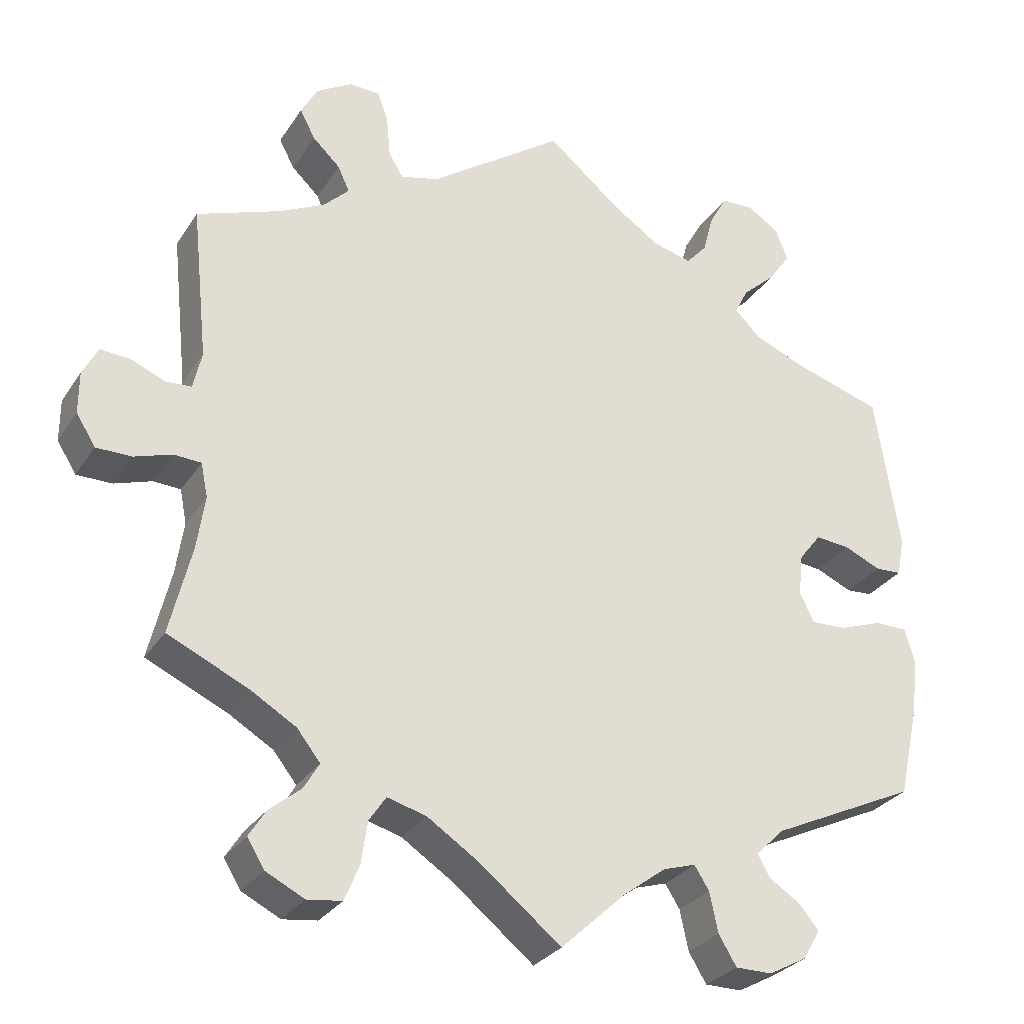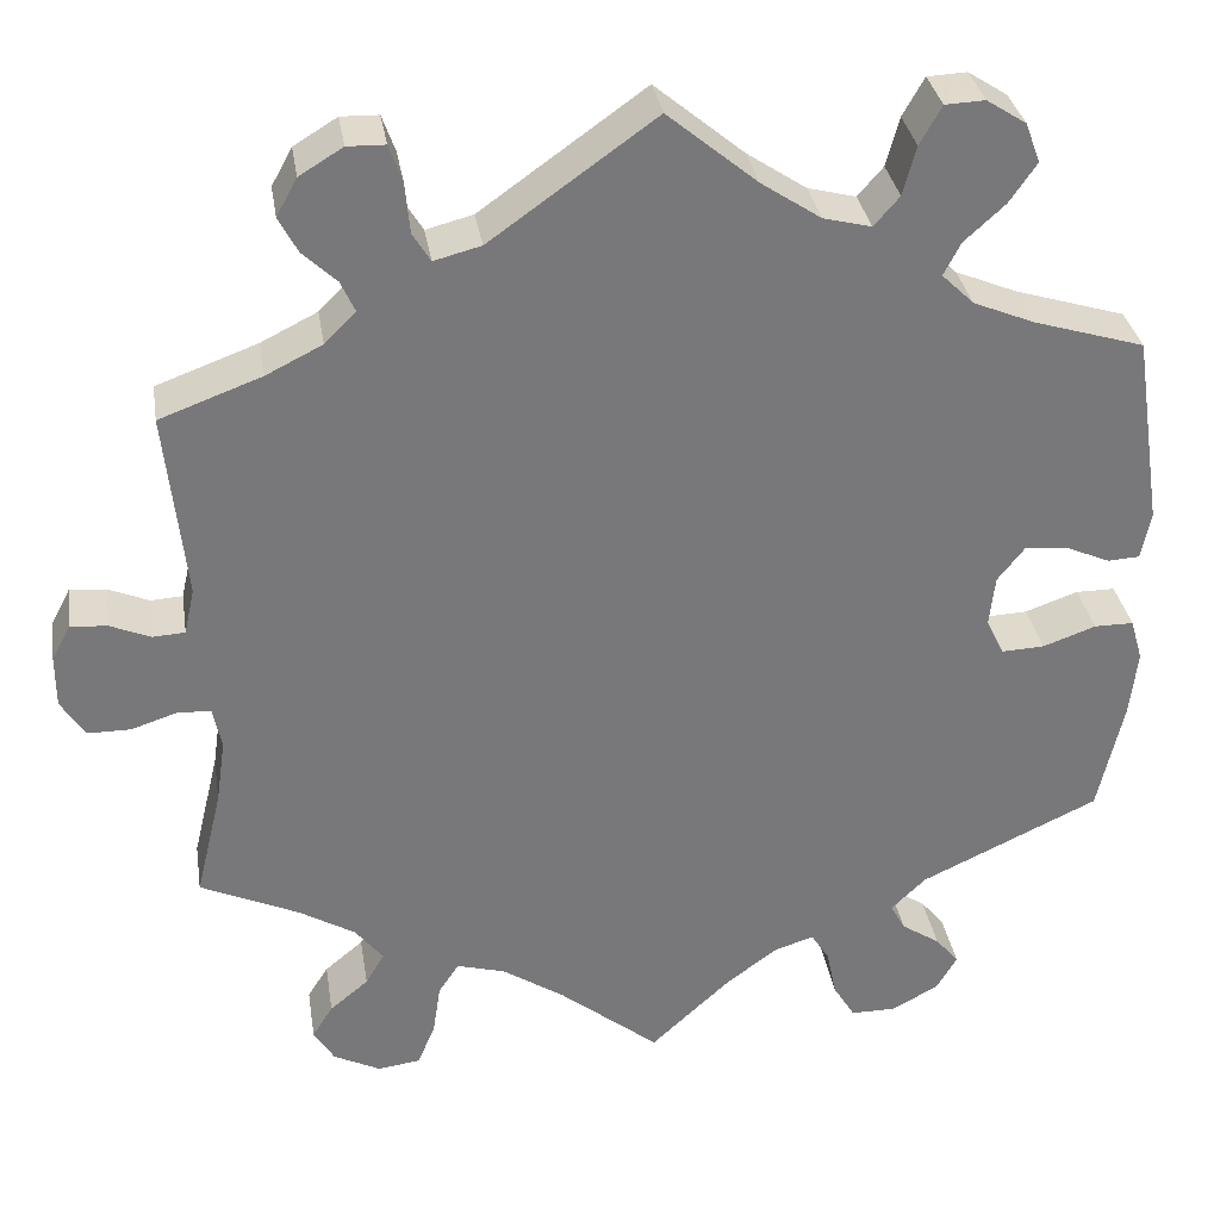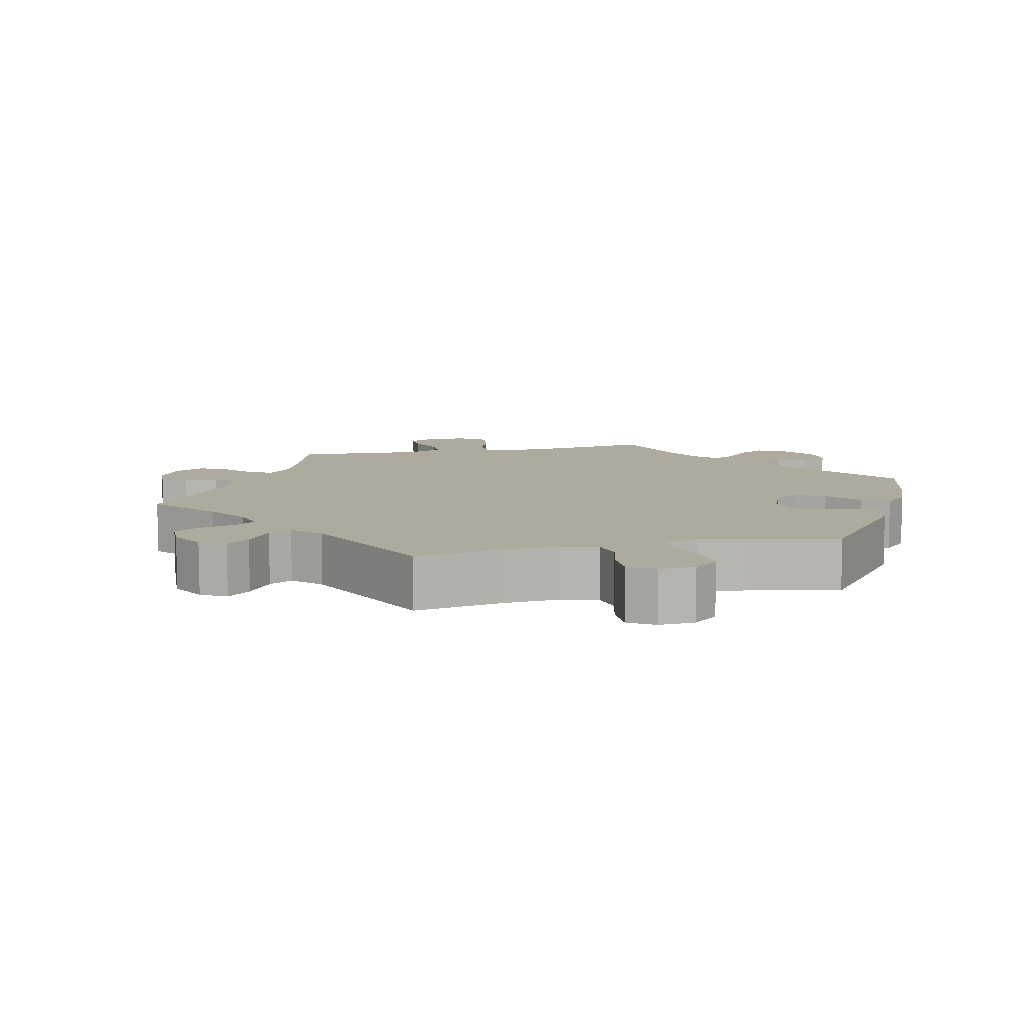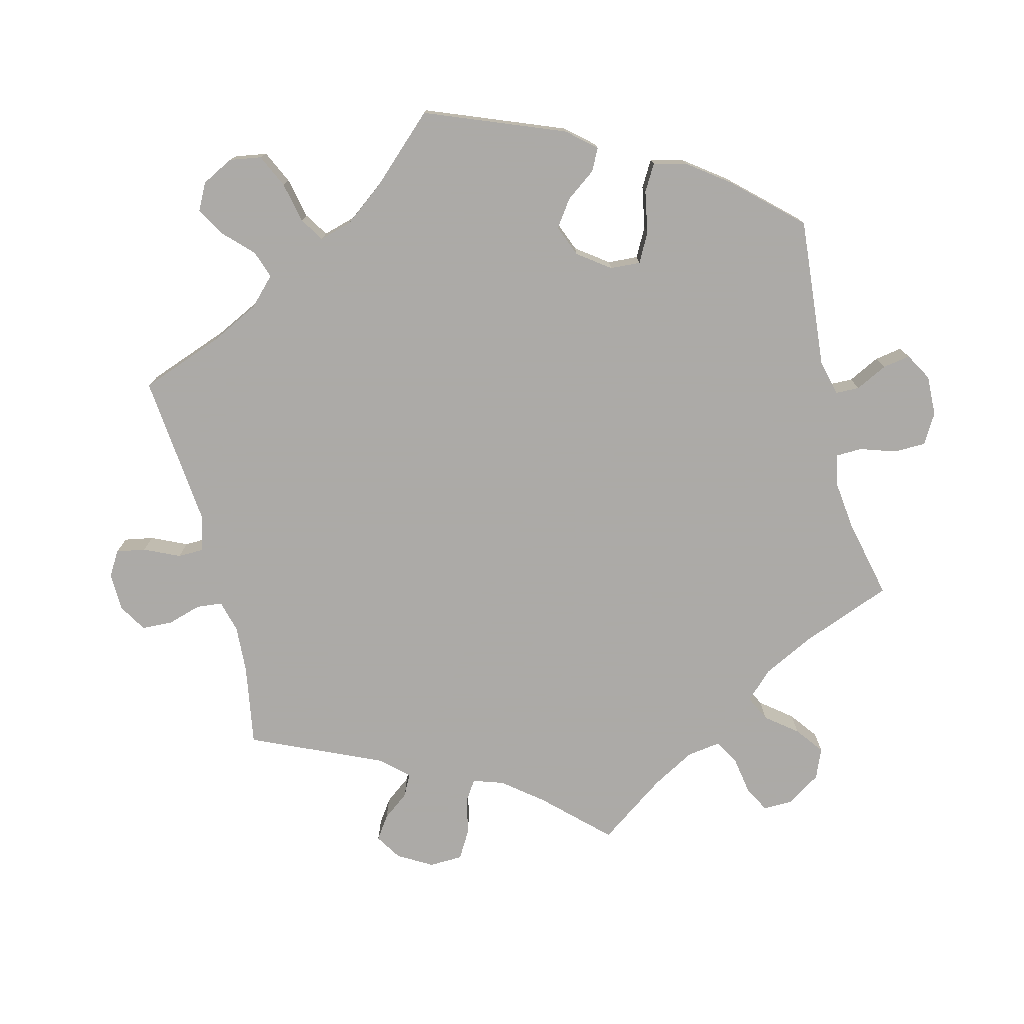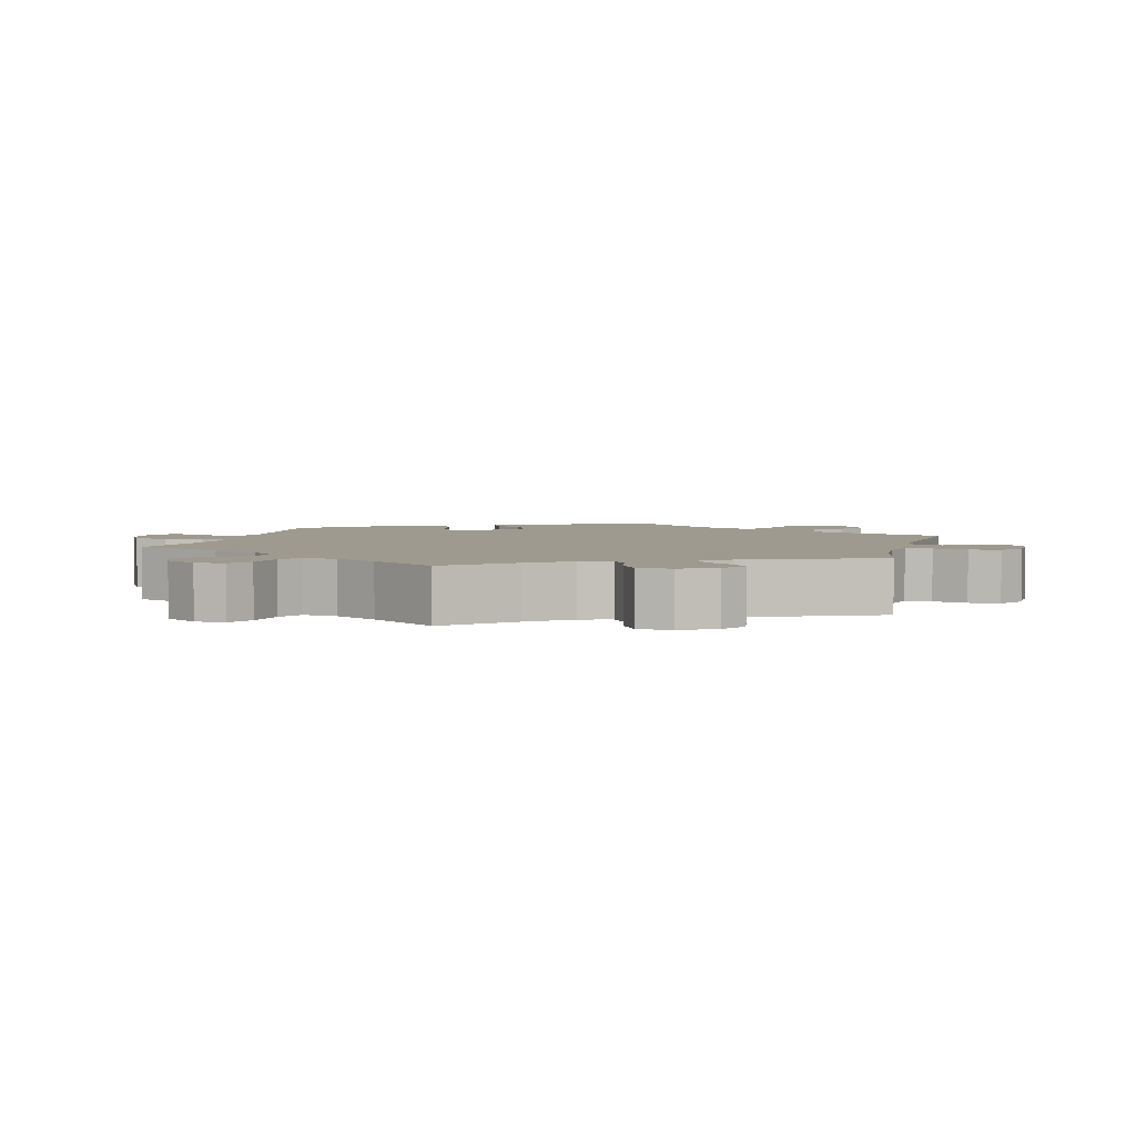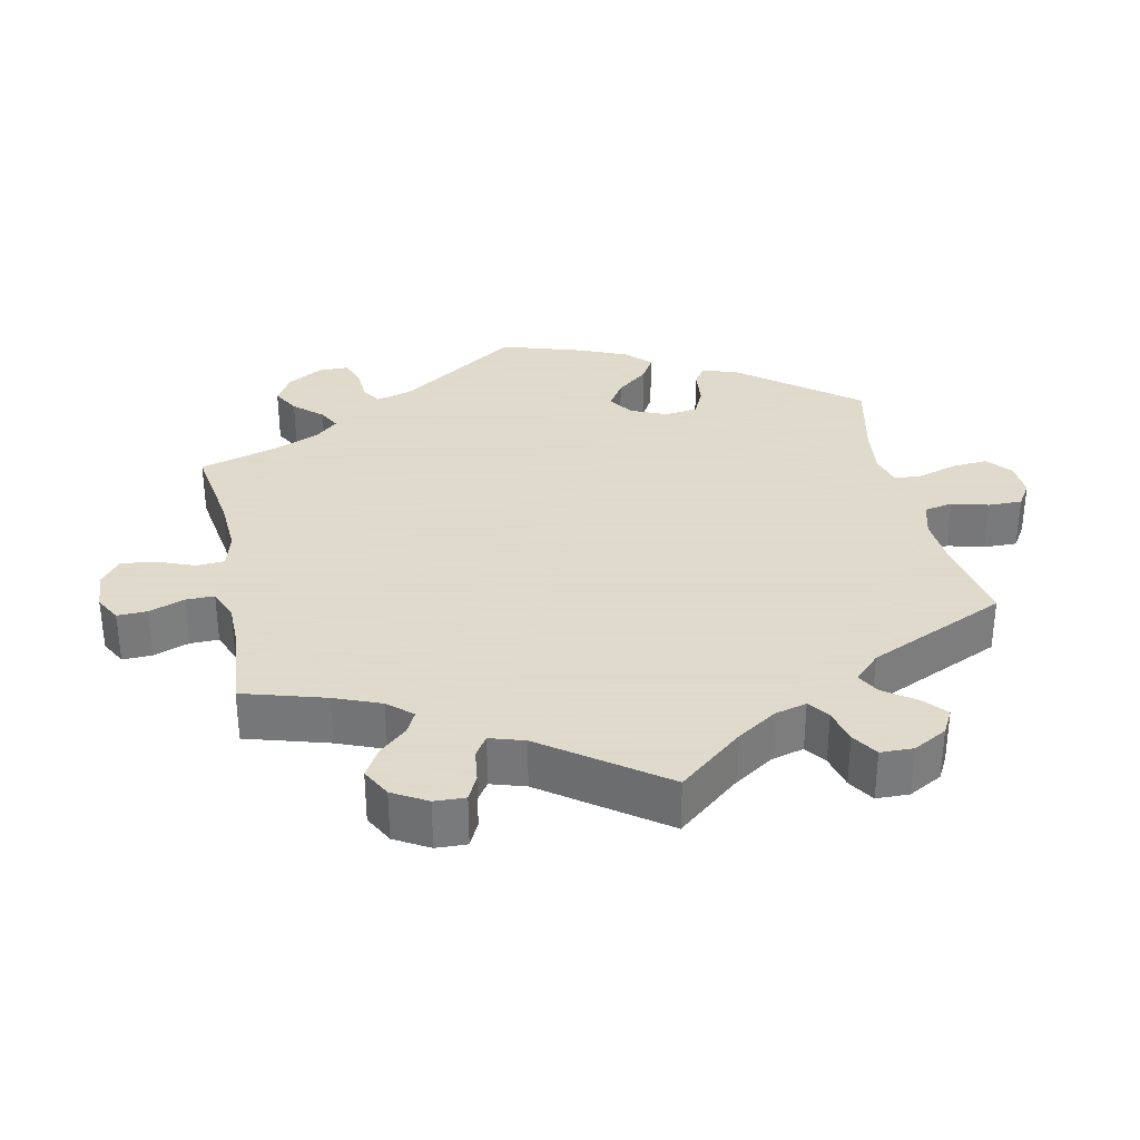
<metadata>
{"format":"obj","ext":"obj","renderer":"f3d","projection":"perspective","resolution":1024,"background":"white","views":[{"elev":-29.3,"azim":-27.0,"up":"+Z"},{"elev":32.9,"azim":-9.0,"up":"+Z"},{"elev":9.2,"azim":17.0,"up":"+Y"},{"elev":-76.0,"azim":74.0,"up":"+Y"},{"elev":3.6,"azim":-105.4,"up":"+Y"},{"elev":32.4,"azim":-71.8,"up":"+Y"}]}
</metadata>
<code>
v -0.473 0.07 -0.173
v -0.463 0.07 -0.104
v -0.472 0.07 -0.06
v -0.507 0.07 -0.058
v -0.556 0.07 -0.074
v -0.602 0.07 -0.074
v -0.627 0.07 -0.034
v -0.627 0.07 0.021
v -0.607 0.07 0.059
v -0.568 0.07 0.056
v -0.525 0.07 0.038
v -0.491 0.07 0.04
v -0.48 0.07 0.089
v -0.501 0.07 0.289
v -0.393 0.07 0.329
v -0.333 0.07 0.359
v -0.3 0.07 0.392
v -0.315 0.07 0.425
v -0.351 0.07 0.459
v -0.371 0.07 0.497
v -0.349 0.07 0.537
v -0.303 0.07 0.565
v -0.263 0.07 0.564
v -0.249 0.07 0.525
v -0.244 0.07 0.471
v -0.225 0.07 0.44
v -0.175 0.07 0.453
v 0 0.07 0.578
v 0.095 0.07 0.499
v 0.158 0.07 0.457
v 0.209 0.07 0.444
v 0.236 0.07 0.475
v 0.25 0.07 0.527
v 0.273 0.07 0.568
v 0.315 0.07 0.57
v 0.357 0.07 0.543
v 0.373 0.07 0.501
v 0.344 0.07 0.459
v 0.301 0.07 0.42
v 0.283 0.07 0.385
v 0.317 0.07 0.352
v 0.382 0.07 0.325
v 0.5 0.07 0.289
v 0.531 0.07 0.084
v 0.521 0.07 0.033
v 0.487 0.07 0.031
v 0.439 0.07 0.052
v 0.394 0.07 0.056
v 0.365 0.07 0.019
v 0.359 0.07 -0.036
v 0.378 0.07 -0.074
v 0.424 0.07 -0.072
v 0.48 0.07 -0.052
v 0.522 0.07 -0.052
v 0.535 0.07 -0.097
v 0.527 0.07 -0.168
v 0.5 0.07 -0.289
v 0.31 0.07 -0.378
v 0.273 0.07 -0.414
v 0.289 0.07 -0.443
v 0.33 0.07 -0.47
v 0.355 0.07 -0.5
v 0.333 0.07 -0.538
v 0.283 0.07 -0.565
v 0.235 0.07 -0.565
v 0.212 0.07 -0.527
v 0.201 0.07 -0.475
v 0.182 0.07 -0.445
v 0.14 0.07 -0.458
v 0.085 0.07 -0.499
v 0 0.07 -0.578
v -0.106 0.07 -0.493
v -0.173 0.07 -0.449
v -0.224 0.07 -0.435
v -0.246 0.07 -0.468
v -0.254 0.07 -0.523
v -0.273 0.07 -0.568
v -0.318 0.07 -0.574
v -0.368 0.07 -0.549
v -0.39 0.07 -0.513
v -0.368 0.07 -0.478
v -0.327 0.07 -0.444
v -0.307 0.07 -0.41
v -0.337 0.07 -0.372
v -0.396 0.07 -0.337
v -0.501 0.07 -0.289
v -0.473 0 -0.173
v -0.463 0 -0.104
v -0.472 0 -0.06
v -0.507 0 -0.058
v -0.556 0 -0.074
v -0.602 0 -0.074
v -0.627 0 -0.034
v -0.627 0 0.021
v -0.607 0 0.059
v -0.568 0 0.056
v -0.525 0 0.038
v -0.491 0 0.04
v -0.48 0 0.089
v -0.501 0 0.289
v -0.393 0 0.329
v -0.333 0 0.359
v -0.3 0 0.392
v -0.315 0 0.425
v -0.351 0 0.459
v -0.371 0 0.497
v -0.349 0 0.537
v -0.303 0 0.565
v -0.263 0 0.564
v -0.249 0 0.525
v -0.244 0 0.471
v -0.225 0 0.44
v -0.175 0 0.453
v 0 0 0.578
v 0.095 0 0.499
v 0.158 0 0.457
v 0.209 0 0.444
v 0.236 0 0.475
v 0.25 0 0.527
v 0.273 0 0.568
v 0.315 0 0.57
v 0.357 0 0.543
v 0.373 0 0.501
v 0.344 0 0.459
v 0.301 0 0.42
v 0.283 0 0.385
v 0.317 0 0.352
v 0.382 0 0.325
v 0.5 0 0.289
v 0.531 0 0.084
v 0.521 0 0.033
v 0.487 0 0.031
v 0.439 0 0.052
v 0.394 0 0.056
v 0.365 0 0.019
v 0.359 0 -0.036
v 0.378 0 -0.074
v 0.424 0 -0.072
v 0.48 0 -0.052
v 0.522 0 -0.052
v 0.535 0 -0.097
v 0.527 0 -0.168
v 0.5 0 -0.289
v 0.31 0 -0.378
v 0.273 0 -0.414
v 0.289 0 -0.443
v 0.33 0 -0.47
v 0.355 0 -0.5
v 0.333 0 -0.538
v 0.283 0 -0.565
v 0.235 0 -0.565
v 0.212 0 -0.527
v 0.201 0 -0.475
v 0.182 0 -0.445
v 0.14 0 -0.458
v 0.085 0 -0.499
v 0 0 -0.578
v -0.106 0 -0.493
v -0.173 0 -0.449
v -0.224 0 -0.435
v -0.246 0 -0.468
v -0.254 0 -0.523
v -0.273 0 -0.568
v -0.318 0 -0.574
v -0.368 0 -0.549
v -0.39 0 -0.513
v -0.368 0 -0.478
v -0.327 0 -0.444
v -0.307 0 -0.41
v -0.337 0 -0.372
v -0.396 0 -0.337
v -0.501 0 -0.289
f 85 86 1
f 84 85 1 2
f 83 84 2 3
f 79 80 81 82
f 79 82 83
f 78 79 83
f 75 76 77 78
f 74 75 78 83
f 73 74 83 3
f 70 71 72
f 69 70 72 73
f 68 69 73 3
f 64 65 66 67
f 64 67 68
f 63 64 68
f 60 61 62 63
f 59 60 63 68
f 58 59 68 3
f 56 57 58 3
f 52 53 54 55
f 51 52 55 56
f 44 45 46 47
f 42 43 44 47
f 41 42 47 48
f 40 41 48 49
f 36 37 38 39
f 36 39 40
f 35 36 40
f 32 33 34 35
f 32 35 40
f 31 32 40 49
f 27 28 29
f 26 27 29 30
f 22 23 24 25
f 22 25 26
f 21 22 26
f 18 19 20 21
f 17 18 21 26
f 16 17 26 30
f 13 14 15
f 12 13 15 16
f 8 9 10 11
f 8 11 12
f 7 8 12
f 4 5 6 7
f 3 4 7 12
f 51 56 3 12
f 30 31 49 50
f 12 16 30 50
f 12 50 51
f 87 172 171
f 88 87 171 170
f 89 88 170 169
f 168 167 166 165
f 169 168 165
f 169 165 164
f 164 163 162 161
f 169 164 161 160
f 89 169 160 159
f 158 157 156
f 159 158 156 155
f 89 159 155 154
f 153 152 151 150
f 154 153 150
f 154 150 149
f 149 148 147 146
f 154 149 146 145
f 89 154 145 144
f 89 144 143 142
f 141 140 139 138
f 142 141 138 137
f 133 132 131 130
f 133 130 129 128
f 134 133 128 127
f 135 134 127 126
f 125 124 123 122
f 126 125 122
f 126 122 121
f 121 120 119 118
f 126 121 118
f 135 126 118 117
f 115 114 113
f 116 115 113 112
f 111 110 109 108
f 112 111 108
f 112 108 107
f 107 106 105 104
f 112 107 104 103
f 116 112 103 102
f 101 100 99
f 102 101 99 98
f 97 96 95 94
f 98 97 94
f 98 94 93
f 93 92 91 90
f 98 93 90 89
f 98 89 142 137
f 136 135 117 116
f 136 116 102 98
f 137 136 98
f 1 87 88 2
f 2 88 89 3
f 3 89 90 4
f 4 90 91 5
f 5 91 92 6
f 6 92 93 7
f 7 93 94 8
f 8 94 95 9
f 9 95 96 10
f 10 96 97 11
f 11 97 98 12
f 12 98 99 13
f 13 99 100 14
f 14 100 101 15
f 15 101 102 16
f 16 102 103 17
f 17 103 104 18
f 18 104 105 19
f 19 105 106 20
f 20 106 107 21
f 21 107 108 22
f 22 108 109 23
f 23 109 110 24
f 24 110 111 25
f 25 111 112 26
f 26 112 113 27
f 27 113 114 28
f 28 114 115 29
f 29 115 116 30
f 30 116 117 31
f 31 117 118 32
f 32 118 119 33
f 33 119 120 34
f 34 120 121 35
f 35 121 122 36
f 36 122 123 37
f 37 123 124 38
f 38 124 125 39
f 39 125 126 40
f 40 126 127 41
f 41 127 128 42
f 42 128 129 43
f 43 129 130 44
f 44 130 131 45
f 45 131 132 46
f 46 132 133 47
f 47 133 134 48
f 48 134 135 49
f 49 135 136 50
f 50 136 137 51
f 51 137 138 52
f 52 138 139 53
f 53 139 140 54
f 54 140 141 55
f 55 141 142 56
f 56 142 143 57
f 57 143 144 58
f 58 144 145 59
f 59 145 146 60
f 60 146 147 61
f 61 147 148 62
f 62 148 149 63
f 63 149 150 64
f 64 150 151 65
f 65 151 152 66
f 66 152 153 67
f 67 153 154 68
f 68 154 155 69
f 69 155 156 70
f 70 156 157 71
f 71 157 158 72
f 72 158 159 73
f 73 159 160 74
f 74 160 161 75
f 75 161 162 76
f 76 162 163 77
f 77 163 164 78
f 78 164 165 79
f 79 165 166 80
f 80 166 167 81
f 81 167 168 82
f 82 168 169 83
f 83 169 170 84
f 84 170 171 85
f 85 171 172 86
f 86 172 87 1

</code>
